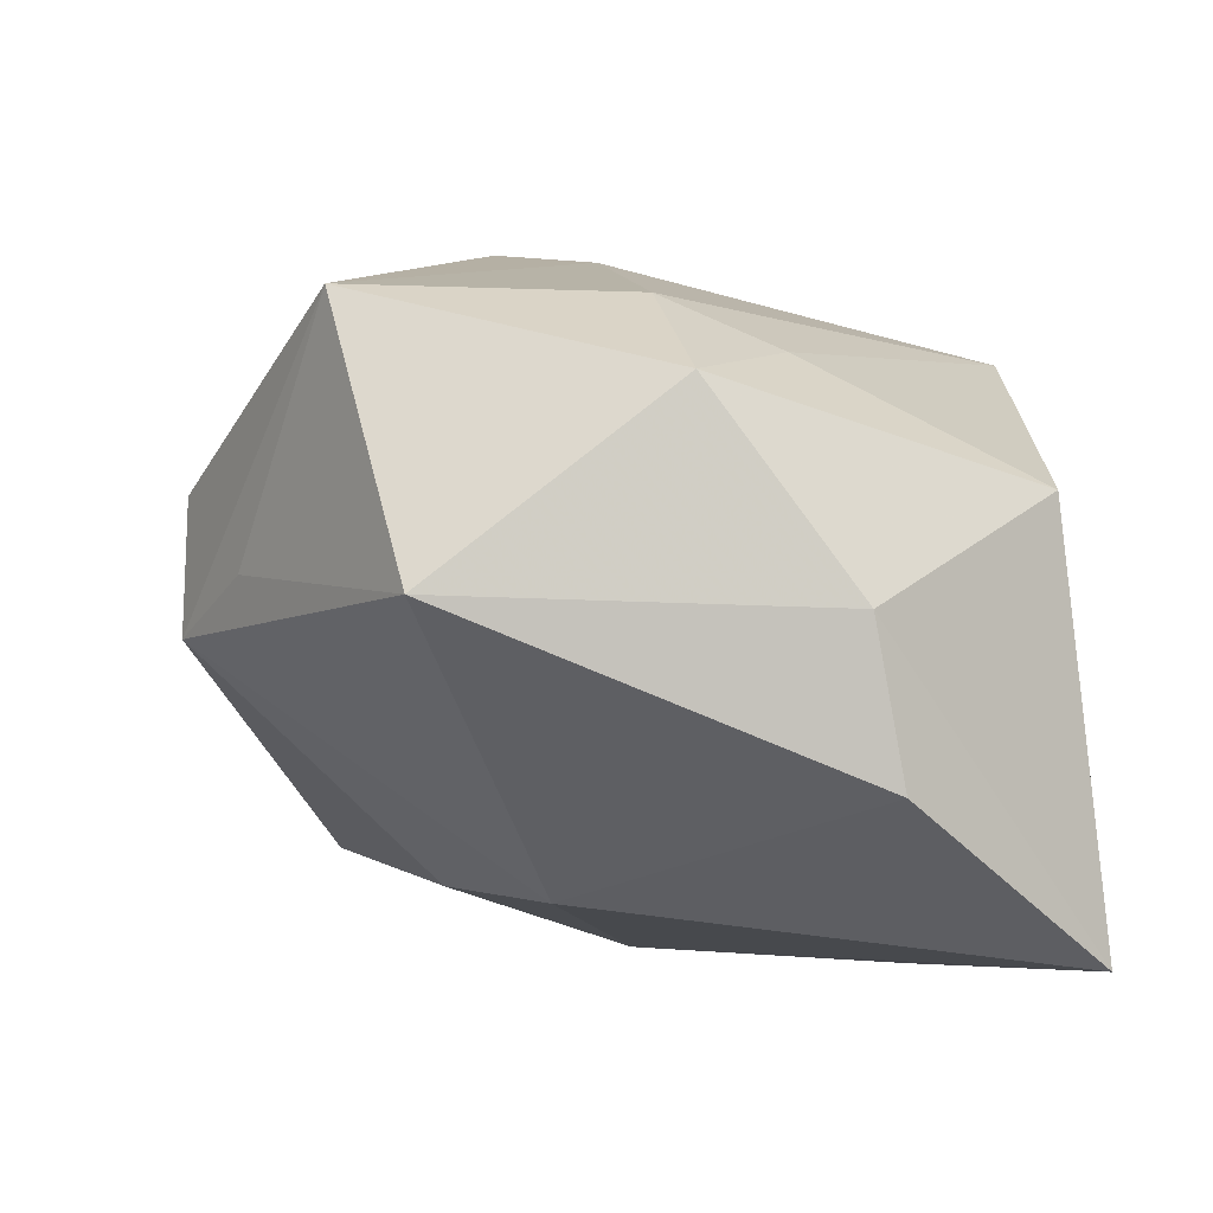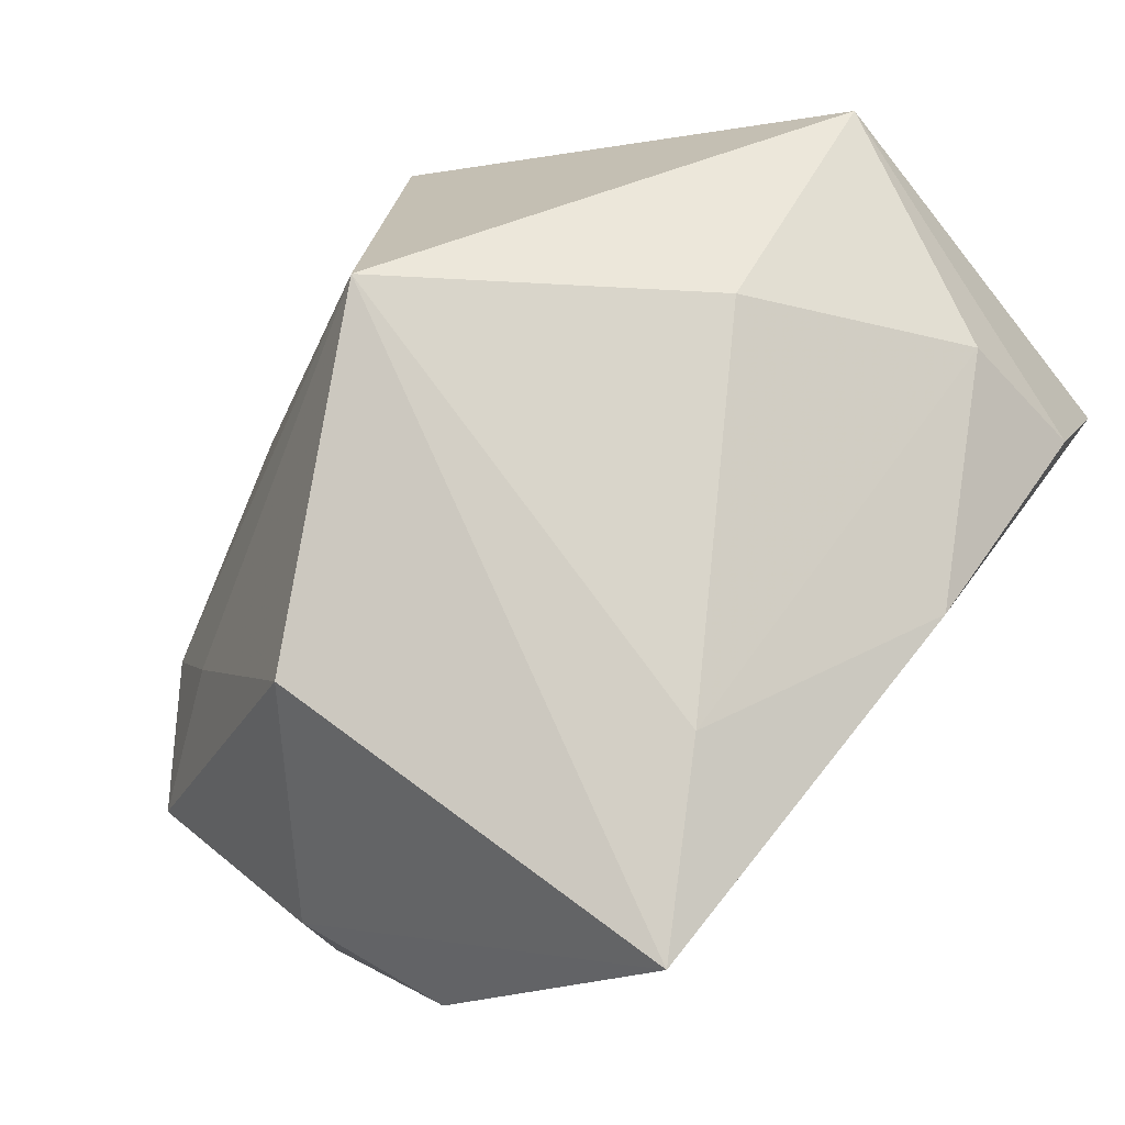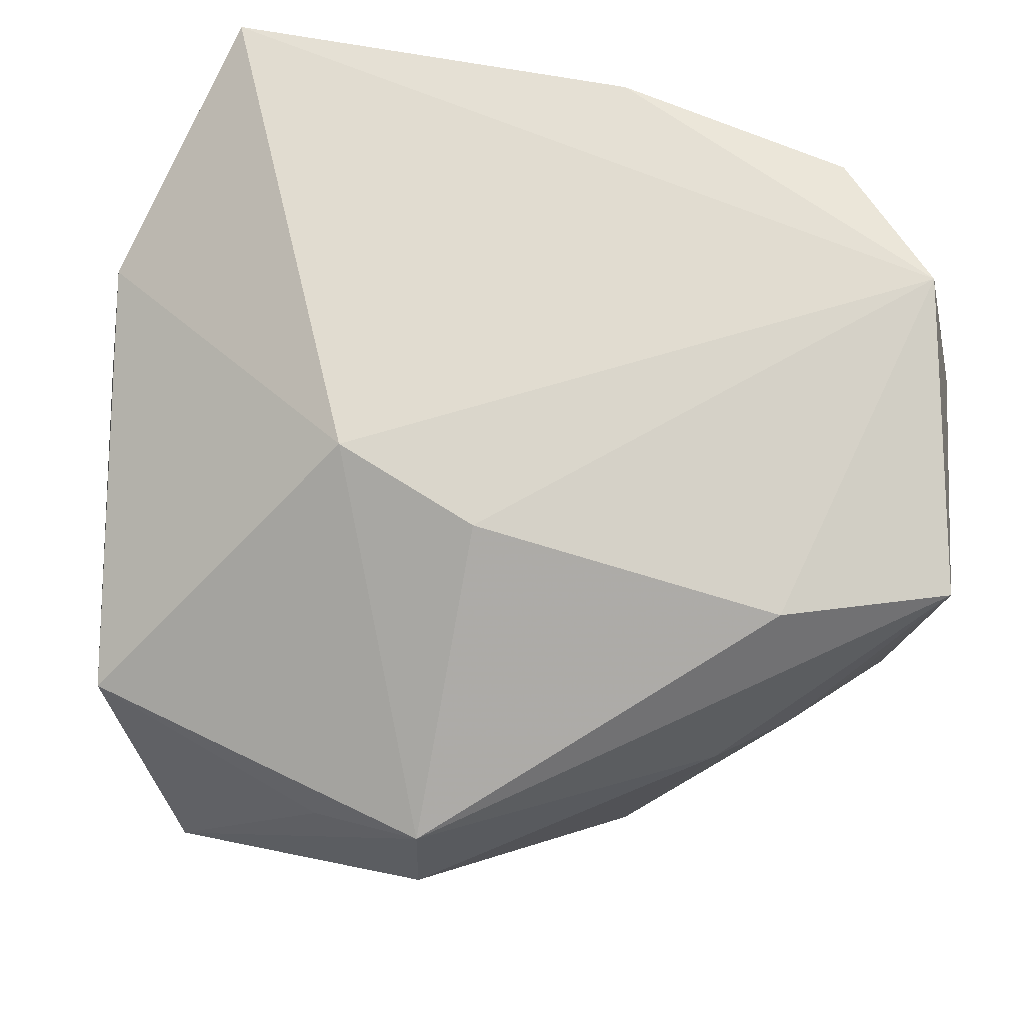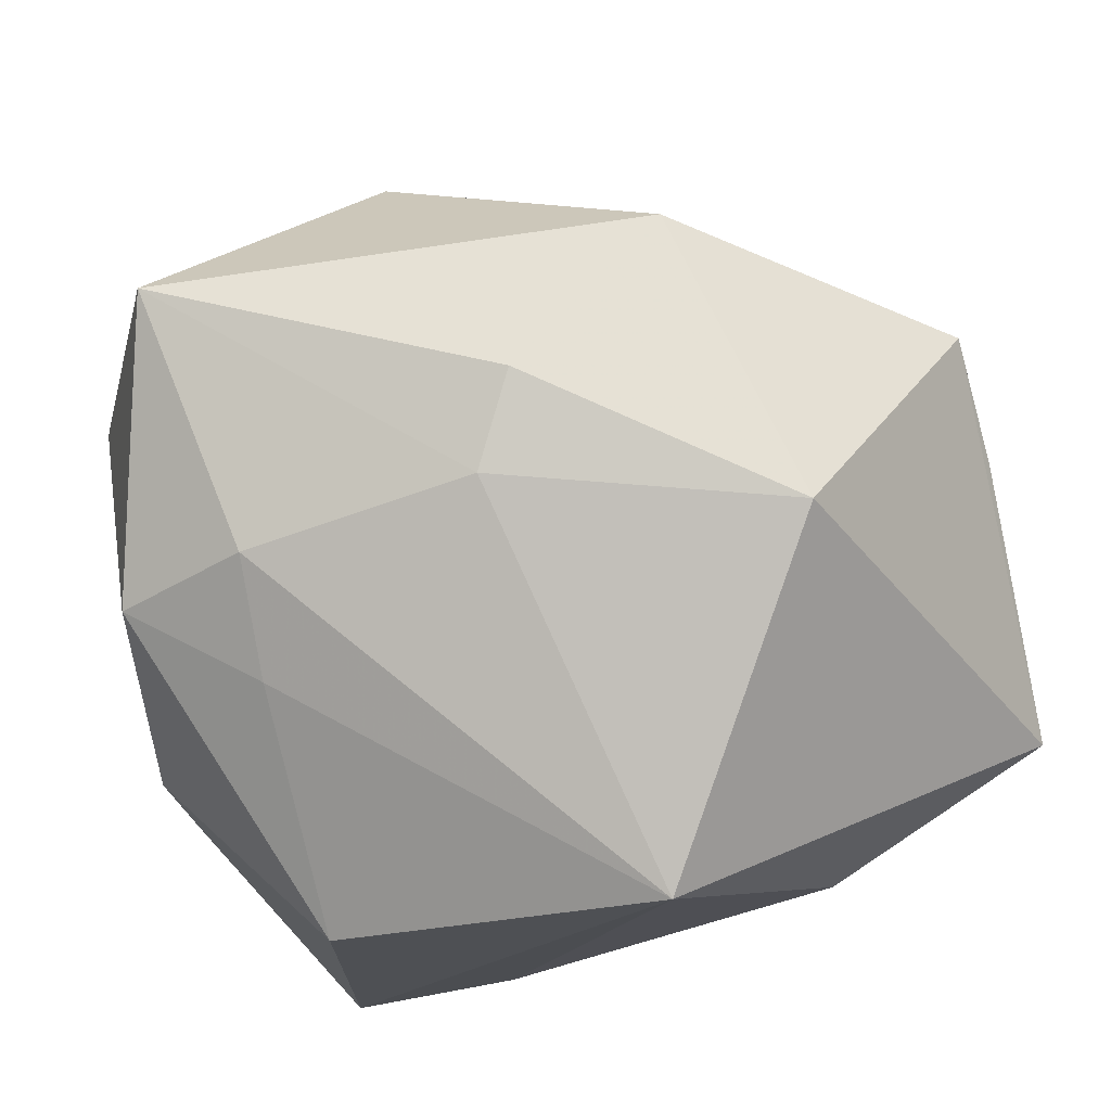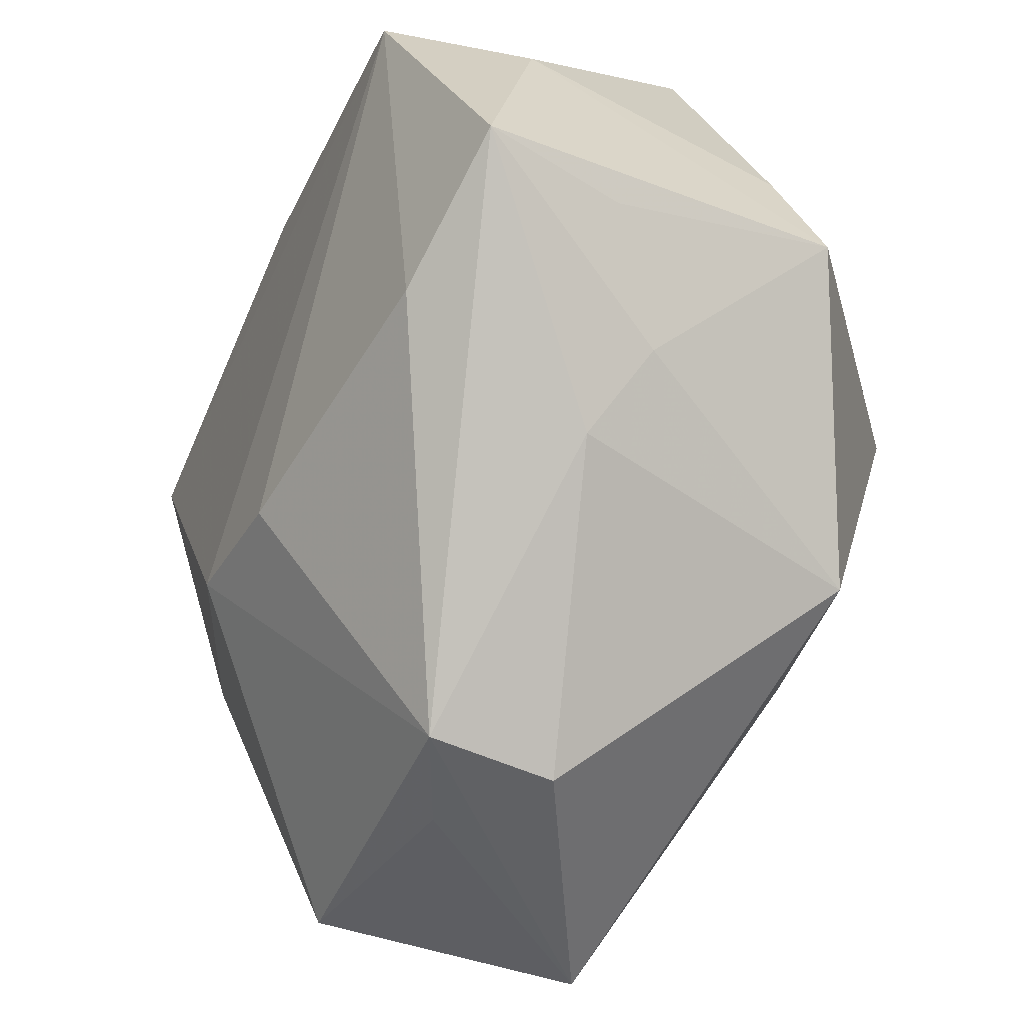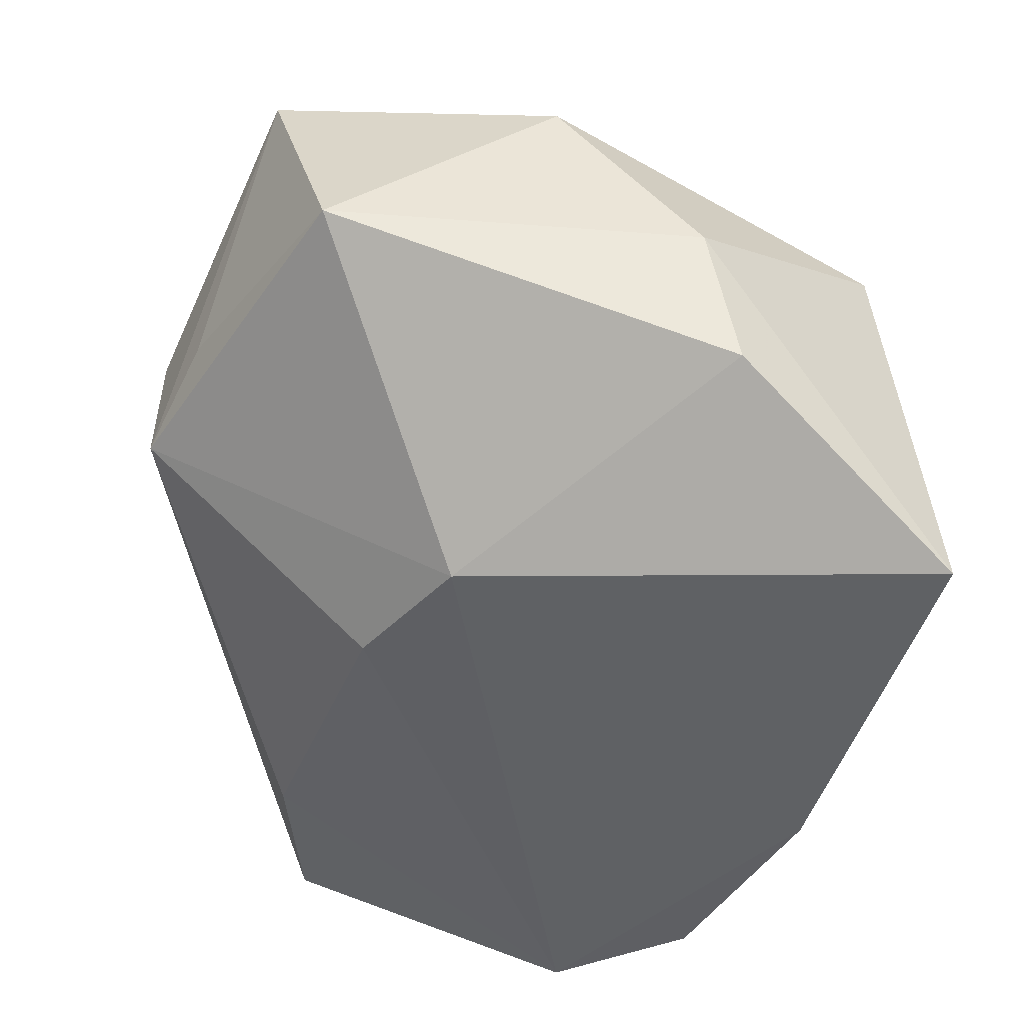
<metadata>
{"format":"obj","ext":"obj","renderer":"f3d","projection":"perspective","resolution":1024,"background":"white","views":[{"elev":-3.4,"azim":80.4,"up":"+Z"},{"elev":75.6,"azim":125.7,"up":"+Y"},{"elev":-28.8,"azim":175.5,"up":"+Y"},{"elev":77.0,"azim":167.4,"up":"+Z"},{"elev":-68.2,"azim":-116.2,"up":"+Y"},{"elev":-42.9,"azim":83.8,"up":"+Z"}]}
</metadata>
<code>
v 0.006026 -0.004634 0.02542
v -0.000998 0.02719 0.01974
v -0.01816 -0.02098 -0.01701
v 0.03394 0.01029 -0.01274
v 0.02394 -0.003967 0.02025
v 0.0112 0.0278 -0.01708
v 0.01628 -0.03043 0.001937
v -0.03 0.00423 -0.02571
v -0.03015 -0.017 -0.005274
v -0.02365 0.0147 -0.02549
v 0.02394 0.02364 0.007716
v 0.007755 -0.03357 0.007929
v -0.02349 0.02117 -0.01701
v -0.01641 0.002883 0.02773
v 0.00218 -0.01159 0.02642
v -0.02219 -0.02125 0.001547
v 0.008347 -0.0339 -0.002012
v 0.01545 -0.009299 -0.01994
v 0.03498 0.007925 -0.001048
v 0.0275 -0.02556 0.01959
v 0.005209 -0.01543 -0.01913
v -0.03359 -0.001259 0.007611
v -0.03359 0.02016 2.825e-05
v -0.03359 0.002339 -0.01408
v -0.01125 -0.02136 0.02351
v 0.02437 0.005065 0.01648
v 0.03378 -0.003009 0.01384
v -0.01549 -0.02566 -0.0007801
v -0.01495 0.02722 -0.002104
v -0.03284 -0.01058 0.01196
v 0.02465 0.02681 -0.0243
v -0.03152 -0.01854 -0.01656
v 0.03395 -0.02106 -0.0003762
v -0.00631 0.0215 -0.02571
f 11 31 2
f 19 11 27
f 31 11 19
f 19 4 31
f 26 11 2
f 27 11 26
f 18 17 21
f 31 4 18
f 21 8 18
f 18 8 31
f 31 8 34
f 2 23 14
f 25 15 14
f 14 1 2
f 14 15 1
f 29 23 2
f 27 26 5
f 2 1 5
f 5 26 2
f 20 15 25
f 27 5 20
f 1 15 20
f 20 5 1
f 3 8 21
f 21 17 3
f 30 14 23
f 30 16 25
f 25 14 30
f 8 23 10
f 10 34 8
f 31 34 6
f 2 31 6
f 6 29 2
f 12 20 25
f 17 20 12
f 17 18 33
f 27 20 33
f 33 18 4
f 33 19 27
f 4 19 33
f 17 12 28
f 25 16 28
f 28 12 25
f 24 23 8
f 34 10 13
f 13 6 34
f 29 6 13
f 23 29 13
f 13 10 23
f 7 20 17
f 17 33 7
f 7 33 20
f 22 30 23
f 23 24 22
f 22 24 30
f 30 24 32
f 8 3 32
f 32 24 8
f 32 28 16
f 32 3 17
f 17 28 32
f 16 30 9
f 9 32 16
f 30 32 9

</code>
